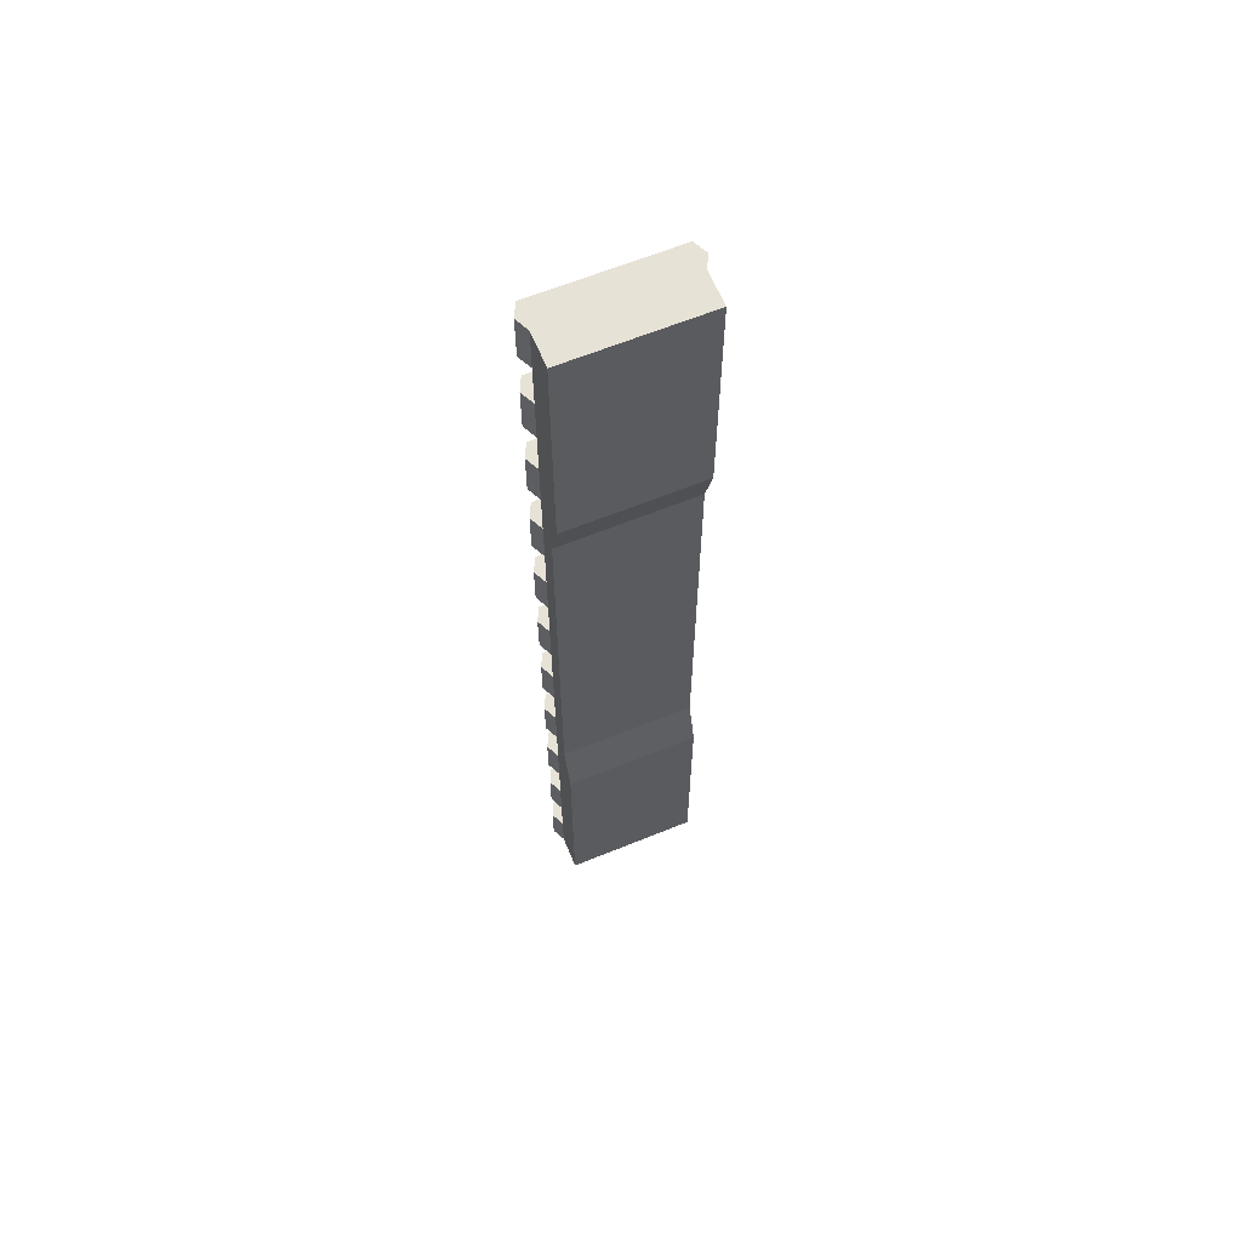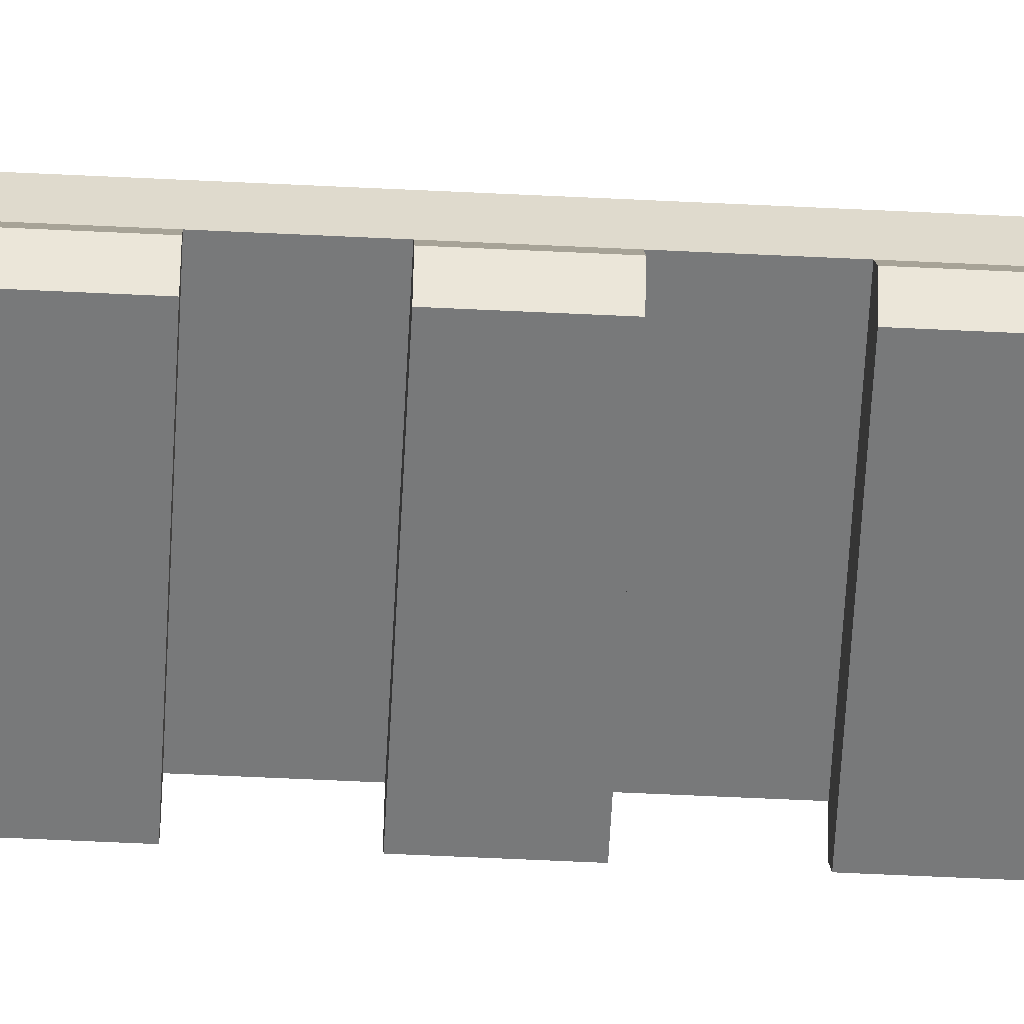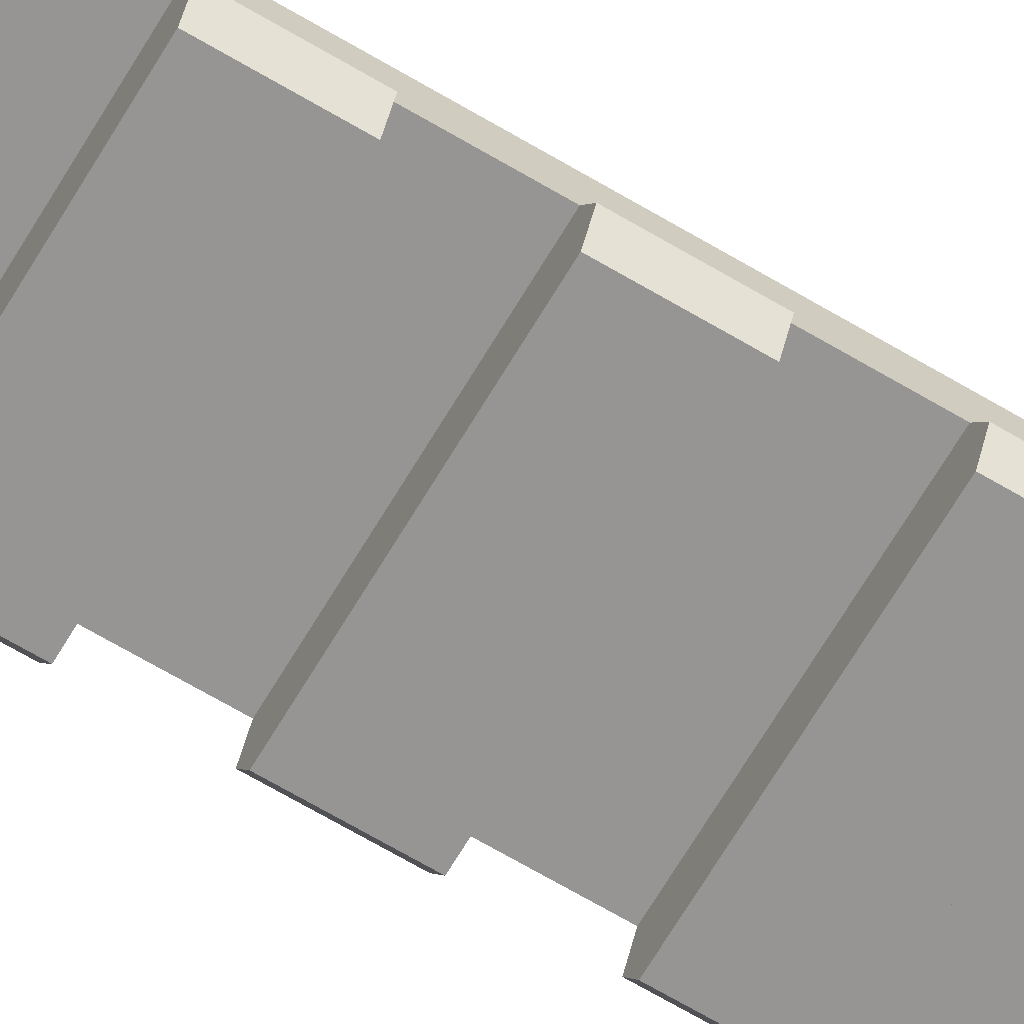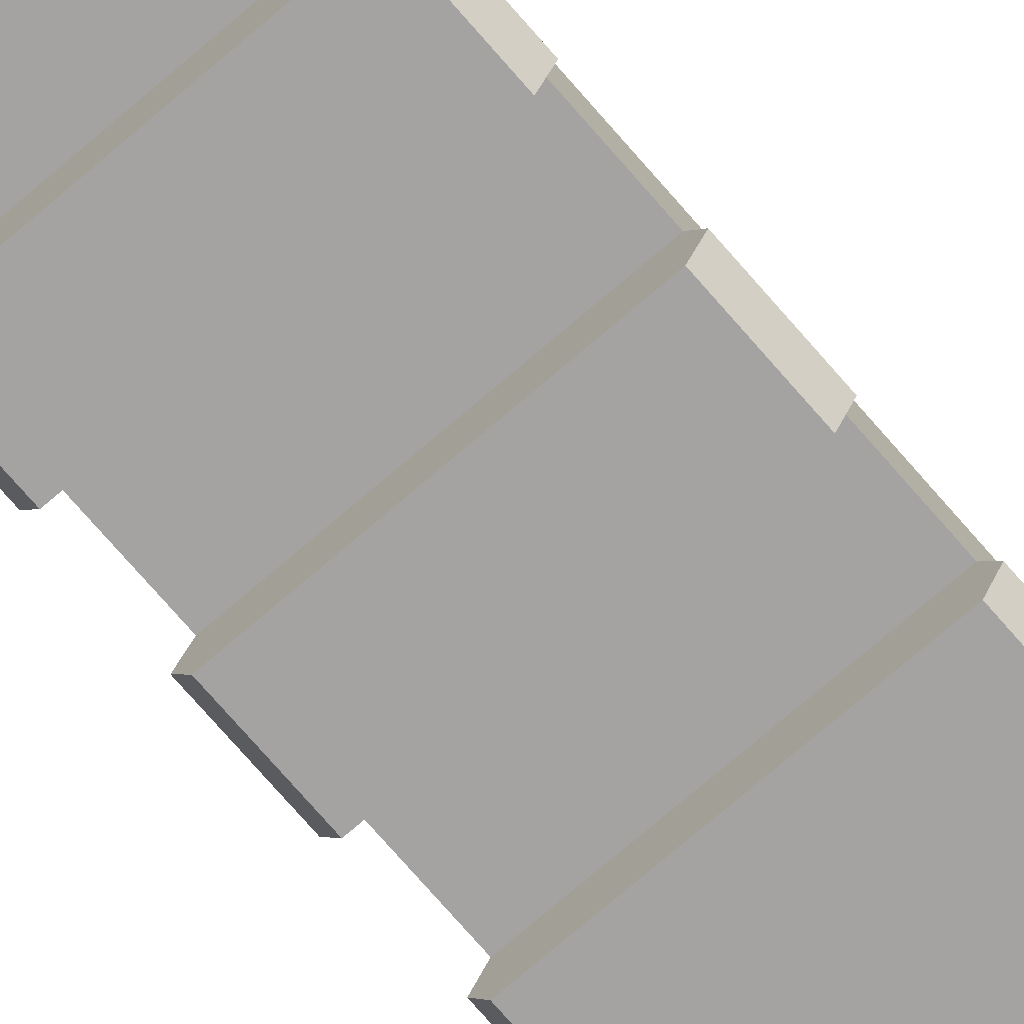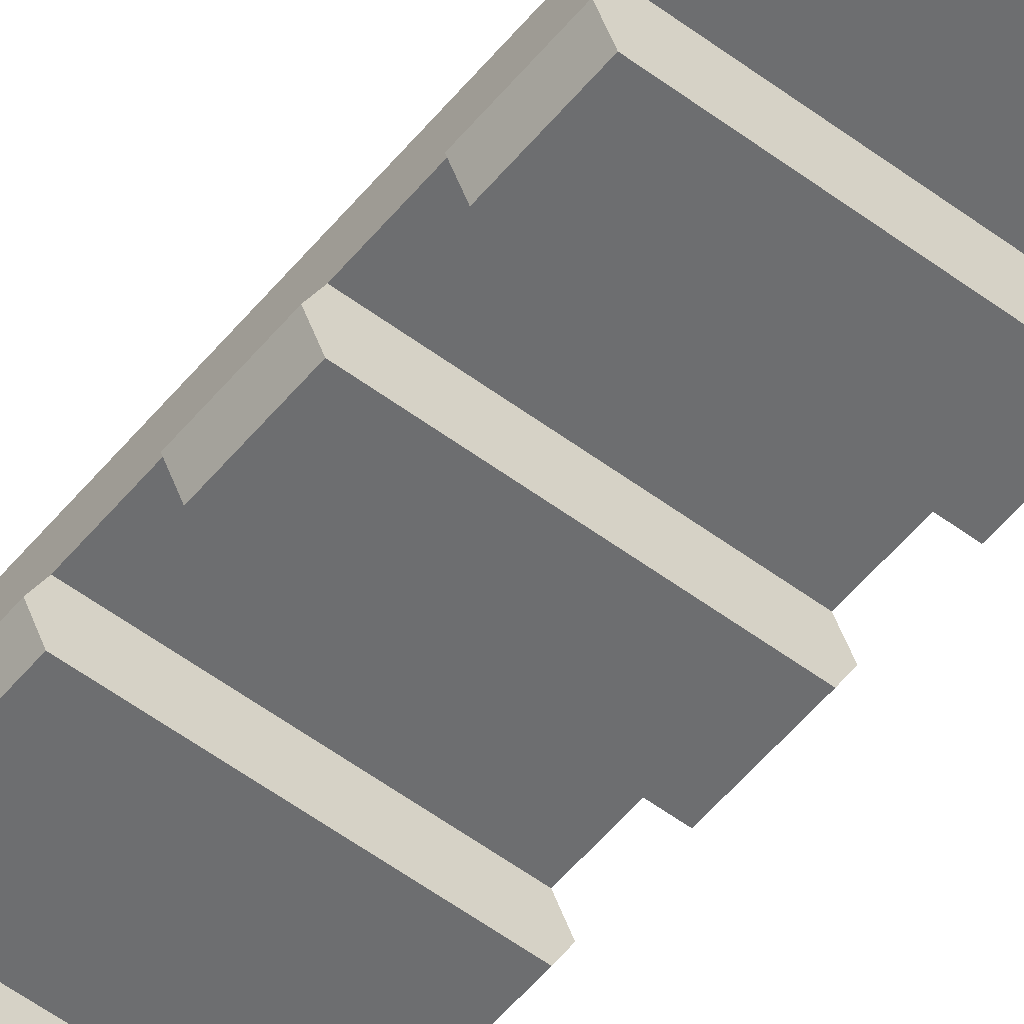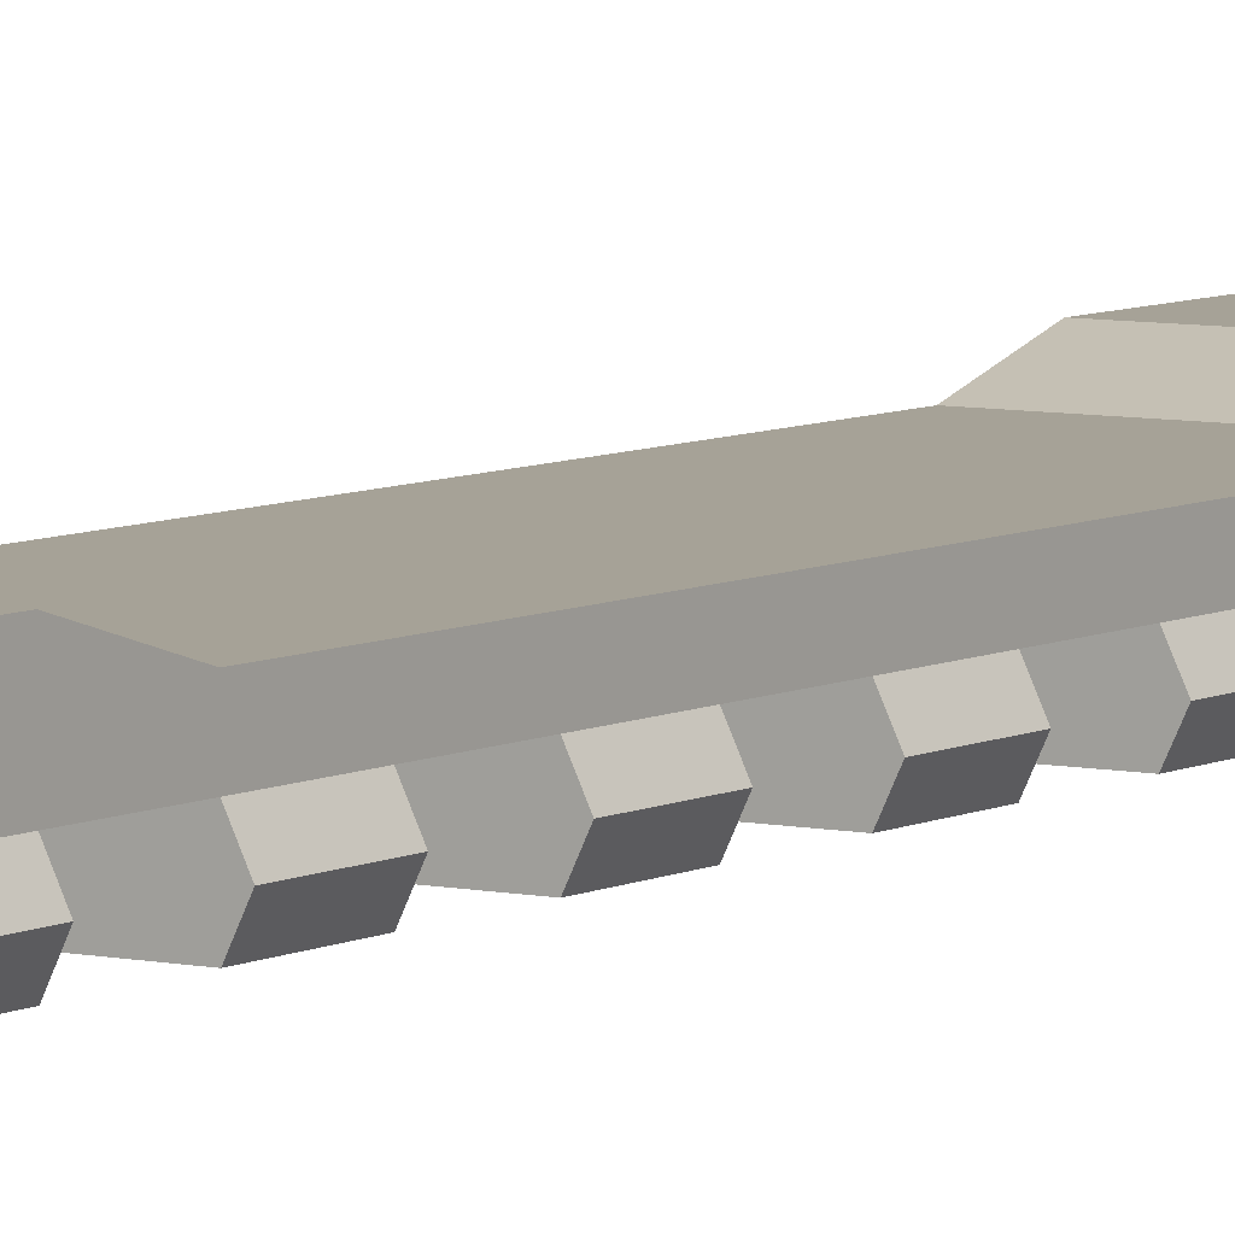
<metadata>
{"format":"obj","ext":"obj","renderer":"f3d","projection":"perspective","resolution":1024,"background":"white","views":[{"elev":63.5,"azim":157.6,"up":"+Z"},{"elev":-57.7,"azim":87.1,"up":"+Y"},{"elev":-67.5,"azim":59.3,"up":"+Y"},{"elev":-73.1,"azim":40.8,"up":"+Y"},{"elev":-54.2,"azim":-38.5,"up":"+Y"},{"elev":6.5,"azim":-146.5,"up":"+Y"}]}
</metadata>
<code>
o Cube.001
v -0.07874 -0.006495 0.5817
v 0.08635 -0.02213 0.5817
v 0.07874 -0.006495 0.5817
v 0.07874 0.03294 0.5817
v -0.07874 0.03294 0.5817
v 0.07874 -0.006495 -0.5263
v 0.07874 0.03294 -0.5817
v 0.07874 0.03294 -0.5263
v -0.07874 0.03294 0.5263
v 0.07874 0.03294 0.5263
v -0.07874 -0.006495 0.5263
v 0.07874 -0.006495 -0.5817
v -0.07874 0.03294 -0.5817
v -0.07874 -0.006495 -0.5817
v -0.07874 0.03294 -0.5263
v -0.07874 -0.006495 -0.5263
v -0.07874 0.03294 -0.4709
v -0.07874 -0.006495 -0.4709
v -0.07874 0.03294 -0.4155
v -0.07874 -0.006495 -0.4155
v -0.07874 0.03294 -0.3601
v -0.07874 -0.006495 -0.3601
v -0.07874 0.03294 -0.3047
v -0.07874 -0.006495 -0.3047
v -0.07874 0.01708 -0.2493
v -0.07874 -0.006495 -0.2493
v -0.07874 0.01708 -0.1939
v -0.07874 -0.006495 -0.1939
v -0.07874 0.01708 -0.1385
v -0.07874 -0.006495 -0.1385
v -0.07874 0.01708 -0.0831
v -0.07874 -0.006495 -0.0831
v -0.07874 0.01708 -0.0277
v -0.07874 -0.006495 -0.0277
v -0.07874 0.01708 0.0277
v -0.07874 -0.006495 0.0277
v -0.07874 0.01708 0.0831
v -0.07874 -0.006495 0.0831
v -0.07874 0.01708 0.1385
v -0.07874 -0.006495 0.1385
v -0.07874 0.01708 0.1939
v -0.07874 -0.006495 0.1939
v -0.07874 0.01708 0.2493
v -0.07874 -0.006495 0.3047
v -0.07874 0.03294 0.3047
v -0.07874 0.03294 0.3601
v -0.07874 -0.006495 0.3601
v -0.07874 0.03294 0.4155
v -0.07874 -0.006495 0.4155
v -0.07874 0.03294 0.4709
v -0.07874 -0.006495 0.4709
v 0.07874 0.03294 -0.4709
v 0.07874 0.03294 -0.4155
v 0.07874 0.03294 -0.3601
v 0.07874 0.03294 -0.3047
v 0.07874 0.01708 -0.2493
v 0.07874 0.01708 0.1939
v 0.07874 0.01708 0.1385
v 0.07874 0.03294 0.3047
v 0.07874 0.01708 0.2493
v 0.07874 0.03294 0.3601
v 0.07874 0.03294 0.4155
v 0.07874 0.03294 0.4709
v 0.07874 -0.006495 0.5263
v 0.07874 -0.006495 0.4709
v 0.07874 -0.006495 0.4155
v 0.07874 -0.006495 0.3601
v 0.07874 -0.006495 0.3047
v 0.07874 -0.006495 0.2493
v 0.07874 -0.006495 0.1939
v 0.07874 -0.006495 0.1385
v 0.07874 0.01708 0.0831
v 0.07874 -0.006495 0.0831
v 0.07874 0.01708 0.0277
v 0.07874 -0.006495 0.0277
v 0.07874 0.01708 -0.0277
v 0.07874 -0.006495 -0.0277
v 0.07874 0.01708 -0.0831
v 0.07874 -0.006495 -0.0831
v 0.07874 0.01708 -0.1385
v 0.07874 -0.006495 -0.1385
v 0.07874 0.01708 -0.1939
v 0.07874 -0.006495 -0.1939
v 0.07874 -0.006495 -0.3047
v 0.07874 -0.006495 -0.3601
v 0.07874 -0.006495 -0.4155
v 0.07874 -0.006495 -0.4709
v -0.08635 -0.02213 0.2493
v -0.07874 -0.006495 0.2493
v -0.08635 -0.02213 -0.4709
v -0.08635 -0.02213 -0.5263
v 0.08635 -0.02213 0.2493
v 0.08635 -0.02213 -0.5263
v 0.08635 -0.02213 0.1939
v -0.08635 -0.02213 0.1939
v -0.08635 -0.02213 0.1385
v 0.08635 -0.02213 0.1385
v 0.08635 -0.02213 -0.4709
v 0.08635 -0.02213 -0.3047
v 0.07874 -0.03781 -0.3601
v 0.08635 -0.02213 -0.3601
v 0.08635 -0.02213 0.0831
v -0.07874 -0.03781 0.0831
v -0.08635 -0.02213 0.0831
v -0.08635 -0.02213 -0.1385
v -0.07874 -0.03781 -0.0831
v -0.08635 -0.02213 -0.0831
v 0.08635 -0.02213 -0.1939
v 0.07874 -0.03781 -0.2493
v 0.08635 -0.02213 -0.2493
v -0.08635 -0.02213 0.0277
v 0.07874 -0.03781 0.0277
v 0.08635 -0.02213 0.0277
v -0.08635 -0.02213 -0.2493
v -0.07874 -0.03781 -0.1939
v -0.08635 -0.02213 -0.1939
v 0.08635 -0.02213 -0.0831
v 0.07874 -0.03781 -0.1385
v 0.08635 -0.02213 -0.1385
v 0.08635 -0.02213 -0.0277
v -0.07874 -0.03781 -0.0277
v -0.08635 -0.02213 -0.0277
v -0.08635 -0.02213 -0.3601
v -0.07874 -0.03781 -0.3047
v -0.08635 -0.02213 -0.3047
v 0.07874 -0.03781 -0.0277
v 0.07874 -0.03781 -0.0831
v -0.08635 -0.02213 0.3047
v 0.08635 -0.02213 -0.4155
v -0.08635 -0.02213 0.5817
v 0.08635 -0.02213 0.3601
v -0.08635 -0.02213 -0.4155
v -0.08635 -0.02213 0.3601
v -0.08635 -0.02213 0.4155
v 0.08635 -0.02213 -0.5817
v 0.08635 -0.02213 0.4709
v 0.07874 -0.006495 -0.2493
v -0.08635 -0.02213 0.4709
v -0.08635 -0.02213 -0.5817
v -0.08635 -0.02213 0.5263
v 0.08635 -0.02213 0.5263
v 0.08635 -0.02213 0.4155
v 0.08635 -0.02213 0.3047
v 0.07874 -0.03781 0.5263
v -0.07874 -0.03781 0.5817
v -0.07874 -0.03781 0.5263
v 0.07874 -0.03781 -0.5817
v -0.07874 -0.03781 -0.5263
v -0.07874 -0.03781 -0.5817
v 0.07874 -0.03781 -0.4709
v -0.07874 -0.03781 -0.4155
v -0.07874 -0.03781 -0.4709
v -0.07874 -0.03781 -0.3601
v -0.07874 -0.03781 -0.2493
v -0.07874 -0.03781 -0.1385
v -0.07874 -0.03781 0.0277
v 0.07874 -0.03781 0.0831
v -0.07874 -0.03781 0.1385
v 0.07874 -0.03781 0.1939
v -0.07874 -0.03781 0.2493
v -0.07874 -0.03781 0.1939
v 0.07874 -0.03781 0.3047
v -0.07874 -0.03781 0.3601
v -0.07874 -0.03781 0.3047
v 0.07874 -0.03781 0.4155
v -0.07874 -0.03781 0.4709
v -0.07874 -0.03781 0.4155
v 0.07874 -0.03781 0.1385
v 0.07874 -0.03781 -0.5263
v 0.07874 -0.03781 0.2493
v 0.07874 -0.03781 -0.4155
v 0.07874 -0.03781 0.3601
v 0.07874 -0.03781 0.5817
v 0.07874 -0.03781 -0.3047
v 0.07874 -0.03781 0.4709
v 0.07874 -0.03781 -0.1939
f 1 2 3
f 1 4 5
f 6 7 8
f 9 4 10
f 11 5 9
f 12 13 7
f 14 15 13
f 16 17 15
f 18 19 17
f 20 21 19
f 22 23 21
f 24 25 23
f 26 27 25
f 28 29 27
f 30 31 29
f 32 33 31
f 34 35 33
f 36 37 35
f 38 39 37
f 40 41 39
f 42 43 41
f 43 44 45
f 44 46 45
f 47 48 46
f 49 50 48
f 51 9 50
f 13 8 7
f 15 52 8
f 17 53 52
f 19 54 53
f 21 55 54
f 23 56 55
f 41 57 58
f 43 59 60
f 45 61 59
f 46 62 61
f 48 63 62
f 50 10 63
f 3 10 4
f 64 63 10
f 65 62 63
f 66 61 62
f 67 59 61
f 68 60 59
f 69 57 60
f 70 58 57
f 71 72 58
f 73 74 72
f 75 76 74
f 77 78 76
f 79 80 78
f 81 82 80
f 83 56 82
f 56 84 55
f 84 54 55
f 85 53 54
f 86 52 53
f 87 8 52
f 42 88 89
f 6 18 16
f 87 90 18
f 86 22 20
f 14 91 16
f 84 26 24
f 89 92 69
f 83 30 28
f 16 93 6
f 79 34 32
f 69 94 70
f 75 38 36
f 70 95 42
f 71 42 40
f 38 96 40
f 69 44 89
f 40 97 71
f 67 49 47
f 86 98 87
f 65 11 51
f 99 100 101
f 102 103 104
f 105 106 107
f 108 109 110
f 111 112 113
f 114 115 116
f 117 118 119
f 120 121 122
f 123 124 125
f 113 126 120
f 107 127 117
f 68 128 44
f 71 102 73
f 20 129 86
f 11 130 1
f 47 131 67
f 18 132 20
f 85 123 22
f 44 133 47
f 66 134 49
f 75 120 77
f 24 99 84
f 6 135 12
f 51 136 65
f 22 125 24
f 137 114 26
f 49 138 51
f 12 139 14
f 64 140 11
f 79 119 81
f 28 108 83
f 26 116 28
f 81 105 30
f 3 141 64
f 83 110 137
f 32 117 79
f 30 107 32
f 77 122 34
f 65 142 66
f 84 101 85
f 36 113 75
f 34 111 36
f 73 104 38
f 67 143 68
f 144 145 146
f 147 148 149
f 150 151 152
f 100 124 153
f 109 115 154
f 118 106 155
f 126 156 121
f 157 158 103
f 159 160 161
f 162 163 164
f 165 166 167
f 122 156 111
f 96 168 97
f 129 150 98
f 104 158 96
f 94 161 95
f 91 169 93
f 95 160 88
f 88 170 92
f 98 152 90
f 128 163 133
f 143 164 128
f 132 171 129
f 134 166 138
f 133 172 131
f 130 173 2
f 101 153 123
f 2 144 141
f 142 167 134
f 140 145 130
f 125 174 99
f 136 165 142
f 138 175 136
f 93 147 135
f 110 154 114
f 131 162 143
f 141 146 140
f 135 149 139
f 116 176 108
f 92 159 94
f 139 148 91
f 119 155 105
f 97 157 102
f 90 151 132
f 1 130 2
f 1 3 4
f 6 12 7
f 9 5 4
f 11 1 5
f 12 14 13
f 14 16 15
f 16 18 17
f 18 20 19
f 20 22 21
f 22 24 23
f 24 26 25
f 26 28 27
f 28 30 29
f 30 32 31
f 32 34 33
f 34 36 35
f 36 38 37
f 38 40 39
f 40 42 41
f 42 89 43
f 43 89 44
f 44 47 46
f 47 49 48
f 49 51 50
f 51 11 9
f 13 15 8
f 15 17 52
f 17 19 53
f 19 21 54
f 21 23 55
f 23 25 56
f 25 27 56
f 27 29 82
f 56 27 82
f 31 33 78
f 33 35 76
f 31 80 29
f 80 31 78
f 35 37 74
f 82 29 80
f 33 76 78
f 37 39 72
f 39 41 58
f 74 76 35
f 37 72 74
f 41 43 60
f 58 72 39
f 41 60 57
f 43 45 59
f 45 46 61
f 46 48 62
f 48 50 63
f 50 9 10
f 3 64 10
f 64 65 63
f 65 66 62
f 66 67 61
f 67 68 59
f 68 69 60
f 69 70 57
f 70 71 58
f 71 73 72
f 73 75 74
f 75 77 76
f 77 79 78
f 79 81 80
f 81 83 82
f 83 137 56
f 56 137 84
f 84 85 54
f 85 86 53
f 86 87 52
f 87 6 8
f 42 95 88
f 6 87 18
f 87 98 90
f 86 85 22
f 14 139 91
f 84 137 26
f 89 88 92
f 83 81 30
f 16 91 93
f 79 77 34
f 69 92 94
f 75 73 38
f 70 94 95
f 71 70 42
f 38 104 96
f 69 68 44
f 40 96 97
f 67 66 49
f 86 129 98
f 65 64 11
f 99 174 100
f 102 157 103
f 105 155 106
f 108 176 109
f 111 156 112
f 114 154 115
f 117 127 118
f 120 126 121
f 123 153 124
f 113 112 126
f 107 106 127
f 68 143 128
f 71 97 102
f 20 132 129
f 11 140 130
f 47 133 131
f 18 90 132
f 85 101 123
f 44 128 133
f 66 142 134
f 75 113 120
f 24 125 99
f 6 93 135
f 51 138 136
f 22 123 125
f 137 110 114
f 49 134 138
f 12 135 139
f 64 141 140
f 79 117 119
f 28 116 108
f 26 114 116
f 81 119 105
f 3 2 141
f 83 108 110
f 32 107 117
f 30 105 107
f 77 120 122
f 65 136 142
f 84 99 101
f 36 111 113
f 34 122 111
f 73 102 104
f 67 131 143
f 144 173 145
f 147 169 148
f 150 171 151
f 100 174 124
f 109 176 115
f 118 127 106
f 126 112 156
f 157 168 158
f 159 170 160
f 162 172 163
f 165 175 166
f 122 121 156
f 96 158 168
f 129 171 150
f 104 103 158
f 94 159 161
f 91 148 169
f 95 161 160
f 88 160 170
f 98 150 152
f 128 164 163
f 143 162 164
f 132 151 171
f 134 167 166
f 133 163 172
f 130 145 173
f 101 100 153
f 2 173 144
f 142 165 167
f 140 146 145
f 125 124 174
f 136 175 165
f 138 166 175
f 93 169 147
f 110 109 154
f 131 172 162
f 141 144 146
f 135 147 149
f 116 115 176
f 92 170 159
f 139 149 148
f 119 118 155
f 97 168 157
f 90 152 151

</code>
